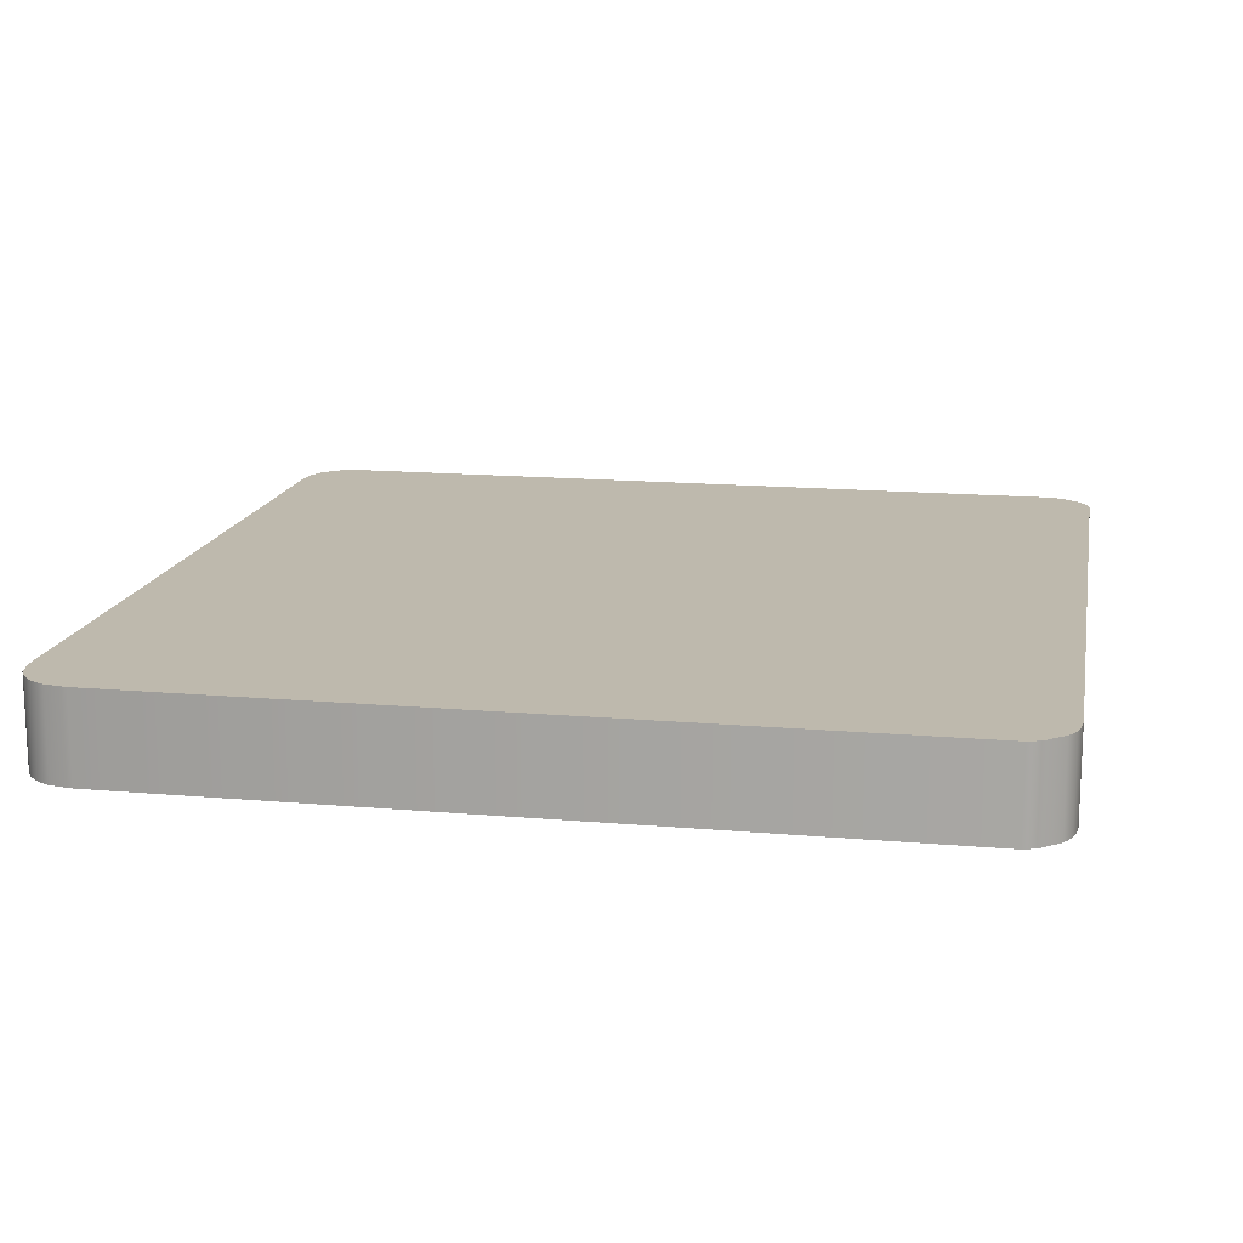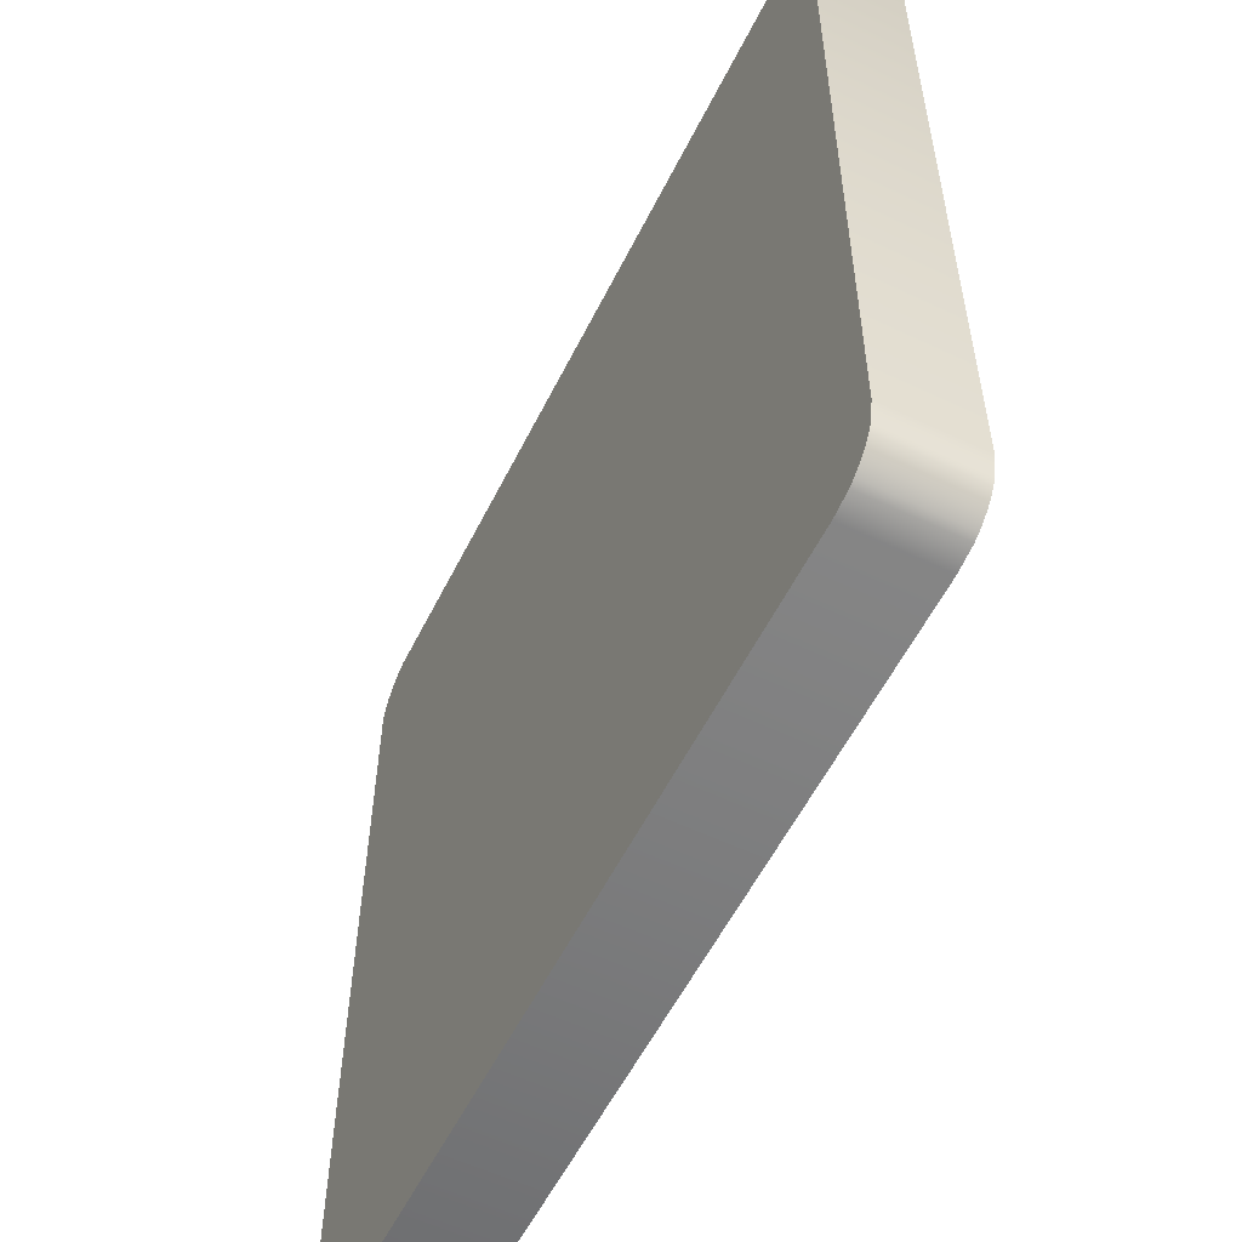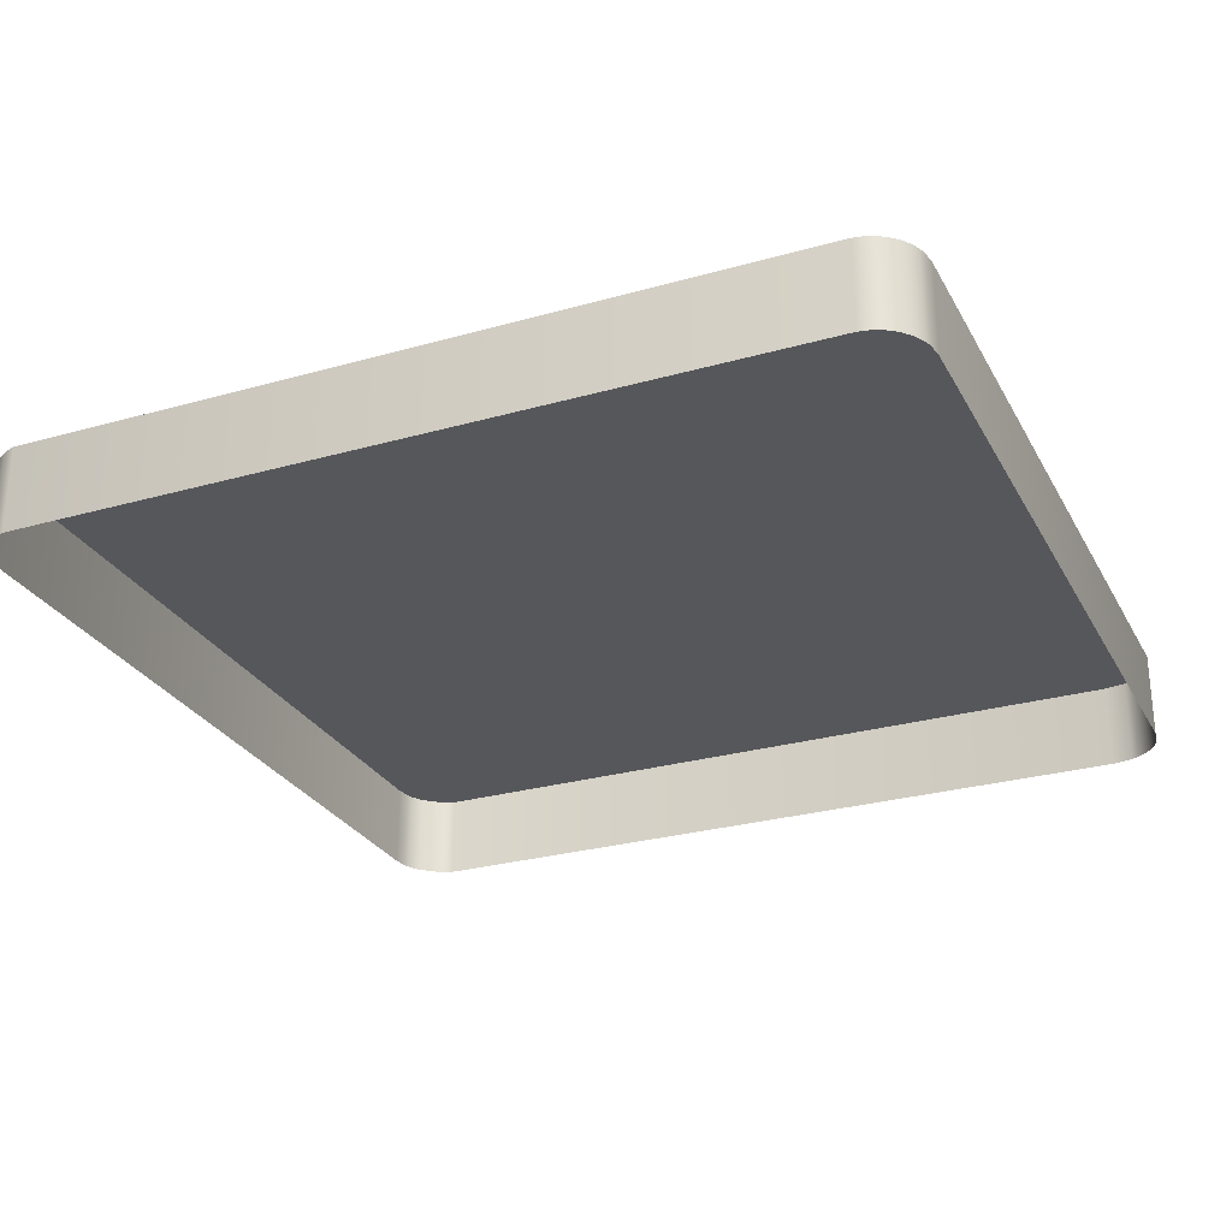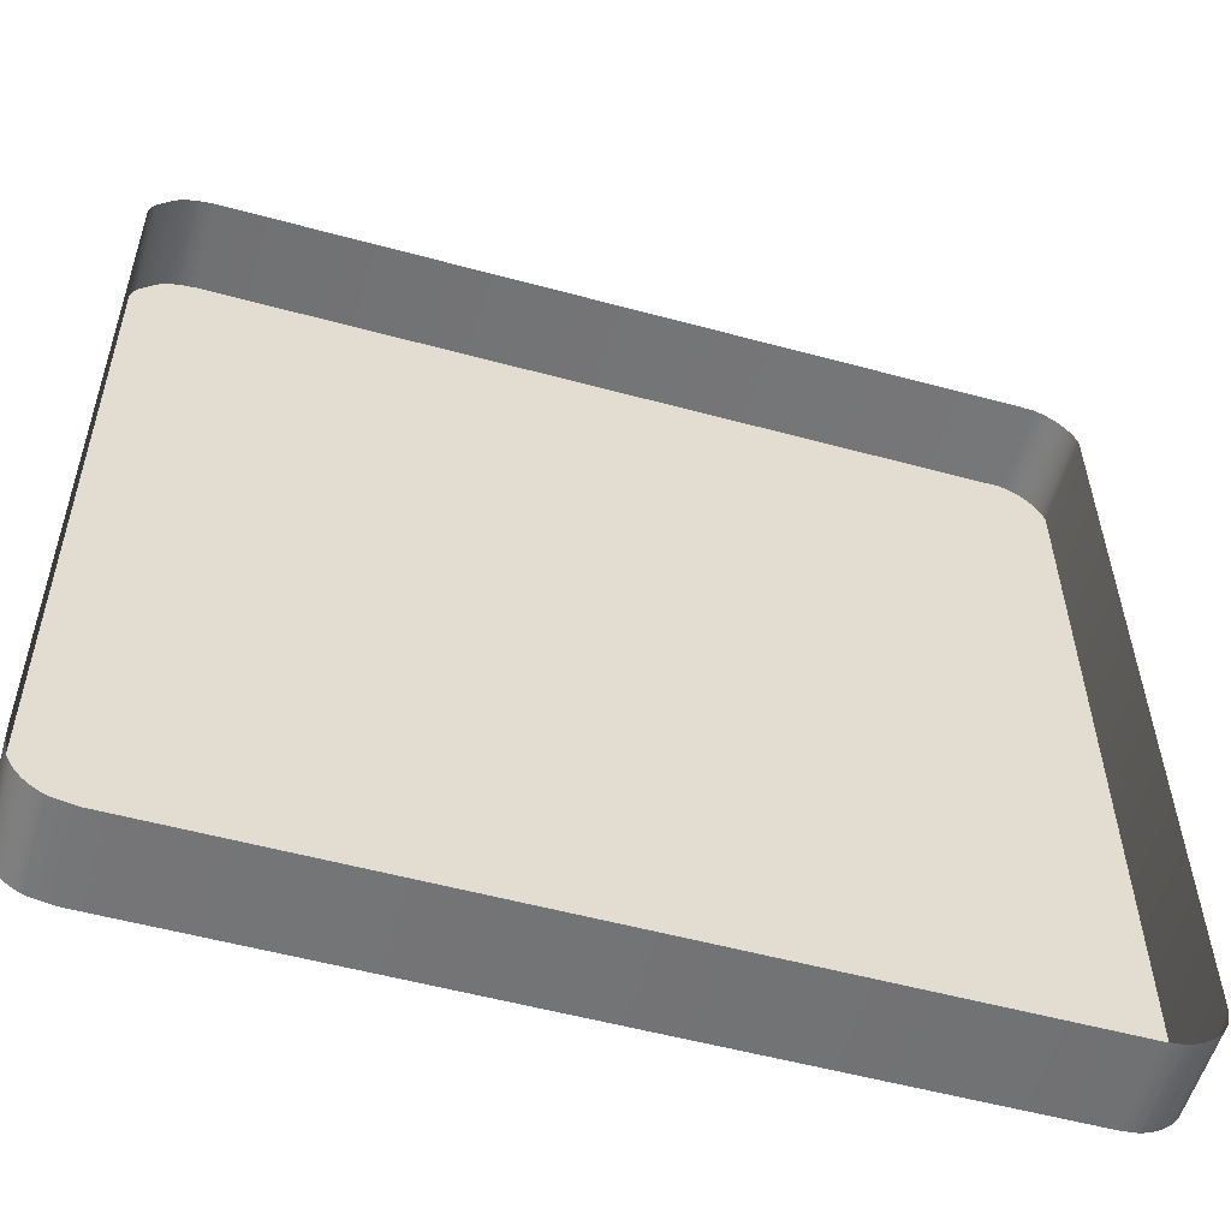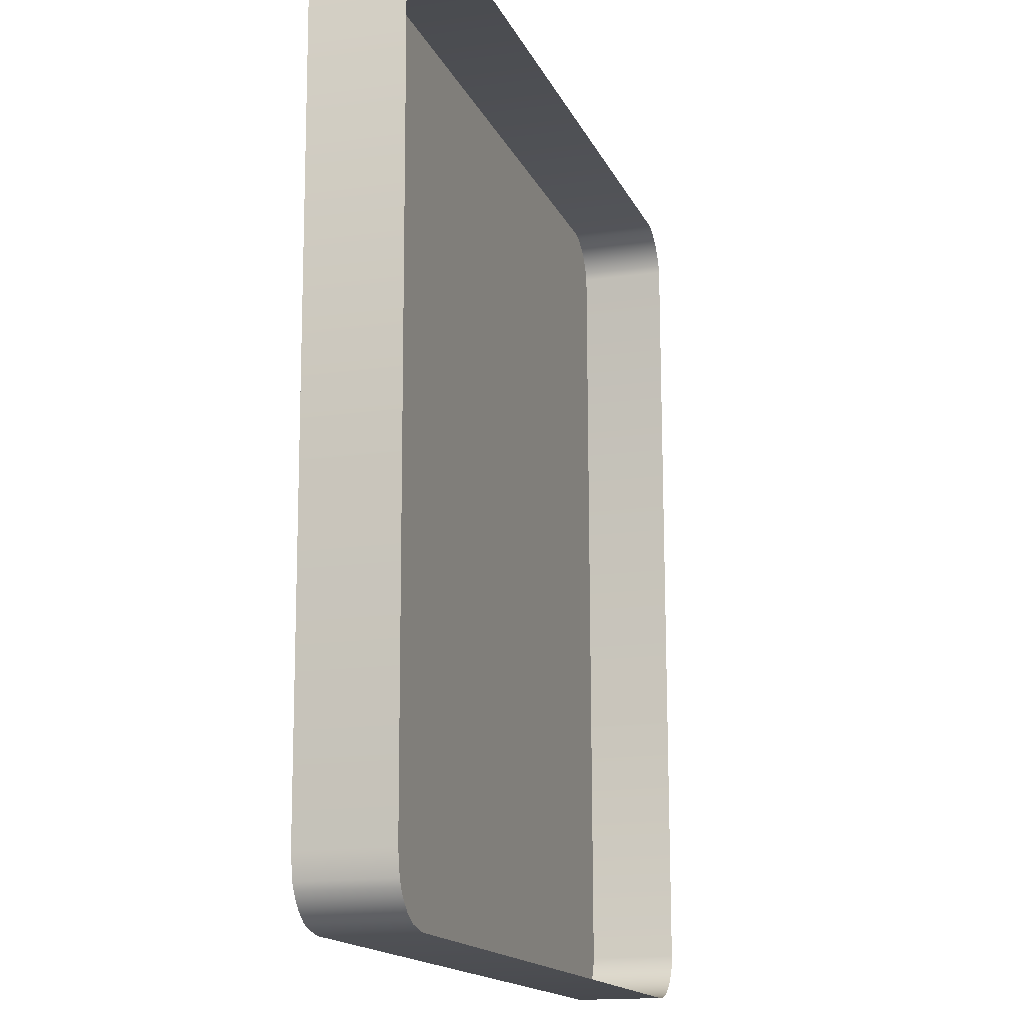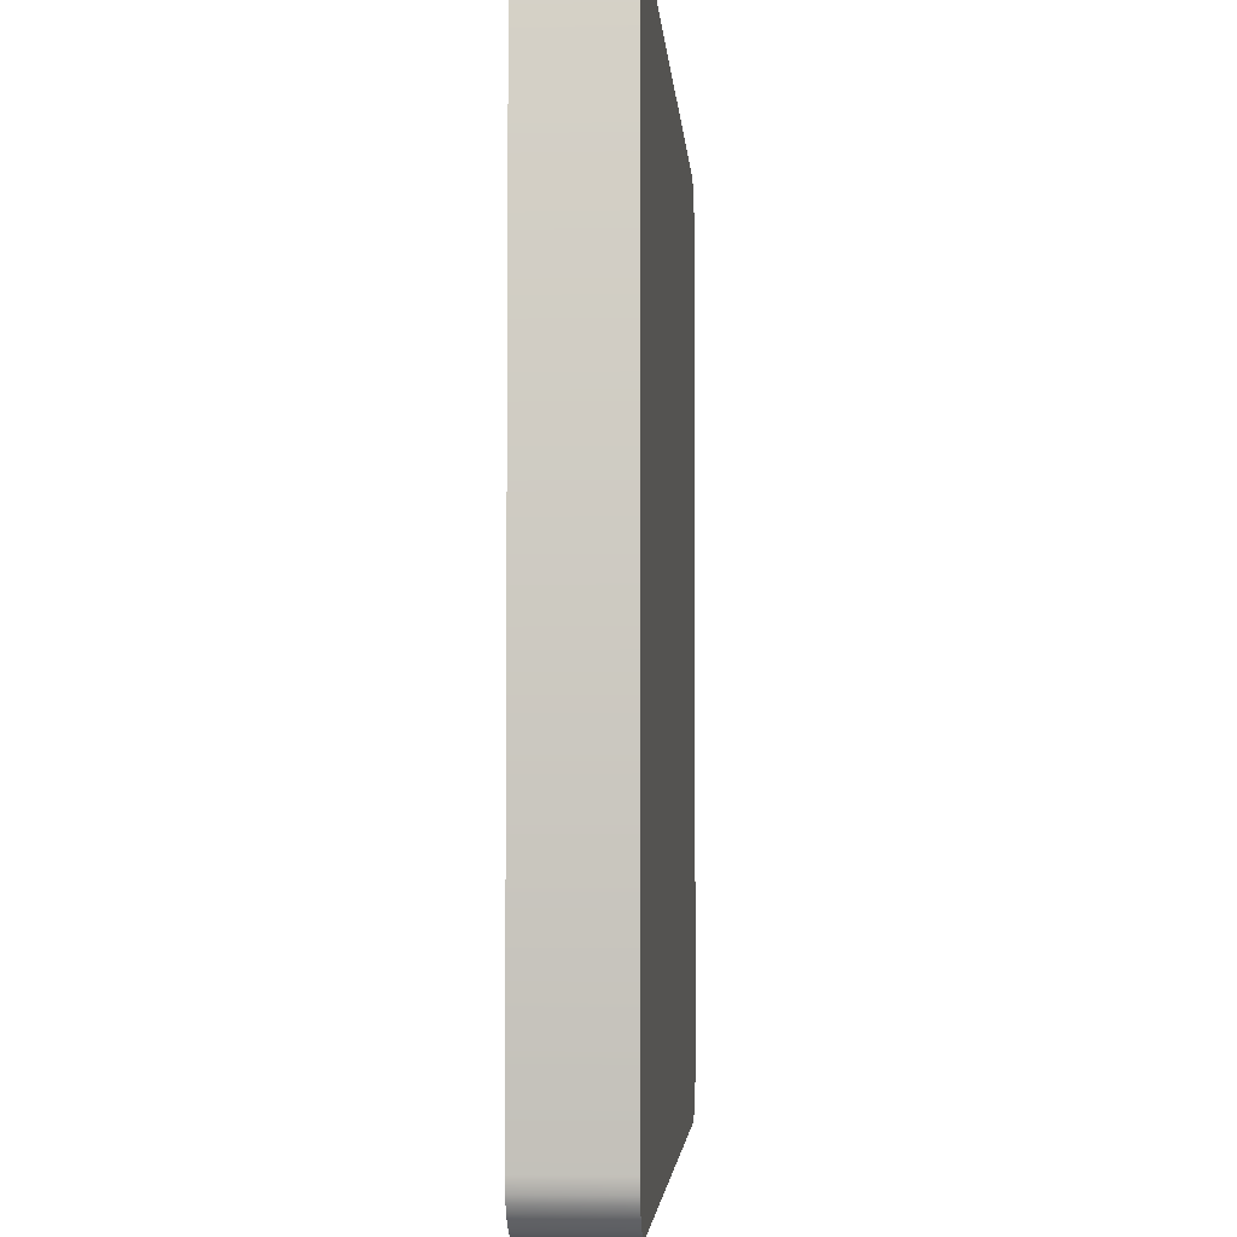
<metadata>
{"format":"obj","ext":"obj","renderer":"f3d","projection":"perspective","resolution":1024,"background":"white","views":[{"elev":15.3,"azim":-79.7,"up":"+Y"},{"elev":-57.1,"azim":-116.3,"up":"+Z"},{"elev":-27.4,"azim":113.0,"up":"+Y"},{"elev":-55.9,"azim":-16.0,"up":"+Z"},{"elev":-15.3,"azim":-72.8,"up":"+Z"},{"elev":-3.4,"azim":93.8,"up":"+Z"}]}
</metadata>
<code>
o mesh35/mesh35-geometry#mesh35-geometry
v -0.07136 -0.2063 0.1622
v -0.07233 -0.2119 0.1621
v -0.07136 -0.2119 0.1622
v -0.07233 -0.2063 0.1621
v -0.0709 -0.2063 0.1623
v -0.0718 -0.2063 0.2178
v -0.1208 -0.2119 0.1618
v -0.0709 -0.2119 0.1623
v -0.07134 -0.2063 0.2176
v -0.09106 -0.2062 0.1829
v -0.1208 -0.2063 0.1618
v -0.07046 -0.2063 0.1625
v -0.0709 -0.2063 0.2174
v -0.09155 -0.2062 0.1848
v -0.09129 -0.2062 0.1824
v -0.07134 -0.2119 0.2176
v -0.1018 -0.2062 0.1824
v -0.1223 -0.2063 0.162
v -0.07046 -0.2119 0.1625
v -0.07049 -0.2063 0.2171
v -0.0709 -0.2119 0.2174
v -0.09304 -0.2062 0.1891
v -0.09184 -0.2062 0.1822
v -0.0718 -0.2119 0.2178
v -0.102 -0.2062 0.1829
v -0.1012 -0.2062 0.1822
v -0.1223 -0.2119 0.162
v -0.1222 -0.2063 0.2174
v -0.07005 -0.2063 0.1628
v -0.07012 -0.2063 0.2168
v -0.07049 -0.2119 0.2171
v -0.09551 -0.2062 0.1958
v -0.09291 -0.2062 0.1833
v -0.09225 -0.2062 0.1823
v -0.1213 -0.2119 0.2176
v -0.1015 -0.2062 0.1848
v -0.1008 -0.2062 0.1823
v -0.1227 -0.2063 0.1622
v -0.1213 -0.2063 0.2176
v -0.07005 -0.2119 0.1628
v -0.07012 -0.2119 0.2168
v -0.09593 -0.2062 0.1965
v -0.09258 -0.2062 0.1825
v -0.1 -0.2062 0.1891
v -0.1005 -0.2062 0.1825
v -0.1227 -0.2119 0.1622
v -0.1227 -0.2063 0.2173
v -0.09712 -0.2062 0.1965
v -0.1222 -0.2119 0.2174
v -0.06968 -0.2063 0.1631
v -0.0698 -0.2063 0.2164
v -0.09652 -0.2062 0.1968
v -0.1001 -0.2062 0.1833
v -0.09754 -0.2062 0.1958
v -0.1231 -0.2063 0.1625
v -0.1227 -0.2119 0.2173
v -0.06968 -0.2119 0.1631
v -0.0698 -0.2119 0.2164
v -0.09655 -0.2062 0.1938
v -0.1231 -0.2119 0.1625
v -0.1231 -0.2063 0.2171
v -0.1231 -0.2119 0.2171
v -0.06936 -0.2119 0.1635
v -0.06953 -0.2063 0.216
v -0.1235 -0.2063 0.1628
v -0.06936 -0.2063 0.1635
v -0.06953 -0.2119 0.216
v -0.1235 -0.2119 0.1628
v -0.1235 -0.2063 0.2168
v -0.1235 -0.2119 0.2168
v -0.06909 -0.2119 0.1639
v -0.06932 -0.2063 0.2156
v -0.1238 -0.2119 0.1632
v -0.1238 -0.2063 0.1632
v -0.06909 -0.2063 0.1639
v -0.06932 -0.2119 0.2156
v -0.1241 -0.2063 0.1636
v -0.1245 -0.2063 0.2157
v -0.06888 -0.2119 0.1643
v -0.06917 -0.2063 0.2151
v -0.1241 -0.2119 0.1636
v -0.1243 -0.2063 0.164
v -0.1245 -0.2119 0.2157
v -0.06888 -0.2063 0.1643
v -0.06873 -0.2063 0.1652
v -0.06917 -0.2119 0.2151
v -0.1243 -0.2119 0.164
v -0.1247 -0.2063 0.2153
v -0.1245 -0.2063 0.1655
v -0.06873 -0.2119 0.1652
v -0.1245 -0.2119 0.1655
v -0.1247 -0.2119 0.2153
v -0.1249 -0.2063 0.2148
v -0.1249 -0.2119 0.2148
f 1 2 3
f 2 1 4
f 3 5 1
f 4 7 2
f 5 3 8
f 7 4 11
f 8 12 5
f 16 6 9
f 18 7 11
f 12 8 19
f 21 9 13
f 14 15 10
f 6 16 24
f 9 21 16
f 7 18 27
f 19 29 12
f 31 13 20
f 13 31 21
f 22 33 14
f 14 23 15
f 35 6 24
f 17 36 25
f 36 17 26
f 38 27 18
f 29 19 40
f 41 20 30
f 20 41 31
f 32 33 22
f 14 33 43
f 14 34 23
f 6 35 39
f 44 26 37
f 36 26 44
f 27 38 46
f 39 49 28
f 40 50 29
f 51 41 30
f 42 33 32
f 14 43 34
f 49 39 35
f 44 37 45
f 55 46 38
f 28 56 47
f 56 28 49
f 50 40 57
f 41 51 58
f 52 33 42
f 44 59 54
f 44 45 53
f 46 55 60
f 62 47 56
f 54 59 48
f 63 50 57
f 64 58 51
f 48 59 52
f 52 59 33
f 44 53 59
f 65 60 55
f 47 62 61
f 50 63 66
f 58 64 67
f 60 65 68
f 70 61 62
f 71 66 63
f 72 67 64
f 65 73 68
f 61 70 69
f 66 71 75
f 67 72 76
f 73 65 74
f 70 78 69
f 79 75 71
f 80 76 72
f 74 81 73
f 81 74 77
f 78 70 83
f 75 79 84
f 76 80 86
f 87 77 82
f 77 87 81
f 83 88 78
f 90 84 79
f 85 86 80
f 82 91 87
f 88 83 92
f 91 82 89
f 84 90 85
f 86 85 90
f 92 93 88
f 89 94 91
f 93 92 94
f 94 89 93
f 3 2 1
f 4 1 2
f 1 5 3
f 6 4 1
f 1 4 6
f 2 7 4
f 8 3 5
f 9 1 5
f 5 1 9
f 6 10 4
f 4 10 6
f 6 1 9
f 9 1 6
f 11 4 7
f 5 12 8
f 9 5 13
f 13 5 9
f 6 14 10
f 10 14 6
f 15 4 10
f 10 4 15
f 9 6 16
f 17 11 4
f 4 11 17
f 11 7 18
f 19 8 12
f 20 5 12
f 12 5 20
f 13 5 20
f 20 5 13
f 13 9 21
f 6 22 14
f 14 22 6
f 23 4 15
f 15 4 23
f 24 16 6
f 16 21 9
f 11 17 25
f 25 17 11
f 17 4 26
f 26 4 17
f 27 18 7
f 28 18 11
f 11 18 28
f 12 29 19
f 20 12 30
f 30 12 20
f 20 13 31
f 21 31 13
f 6 32 22
f 22 32 6
f 34 4 23
f 23 4 34
f 24 6 35
f 36 11 25
f 25 11 36
f 26 4 37
f 37 4 26
f 18 27 38
f 28 38 18
f 18 38 28
f 28 11 39
f 39 11 28
f 40 19 29
f 30 12 29
f 29 12 30
f 30 20 41
f 31 41 20
f 6 42 32
f 32 42 6
f 43 4 34
f 34 4 43
f 39 35 6
f 44 11 36
f 36 11 44
f 37 4 45
f 45 4 37
f 46 38 27
f 47 38 28
f 28 38 47
f 39 11 48
f 48 11 39
f 28 49 39
f 29 50 40
f 30 29 51
f 51 29 30
f 30 41 51
f 6 52 42
f 42 52 6
f 53 43 33
f 33 43 53
f 53 4 43
f 43 4 53
f 35 39 49
f 39 48 6
f 6 48 39
f 54 11 44
f 44 11 54
f 45 4 53
f 53 4 45
f 38 46 55
f 47 55 38
f 38 55 47
f 47 56 28
f 48 11 54
f 54 11 48
f 49 28 56
f 57 40 50
f 51 29 50
f 50 29 51
f 58 51 41
f 6 48 52
f 52 48 6
f 53 33 59
f 59 33 53
f 60 55 46
f 61 55 47
f 47 55 61
f 56 47 62
f 57 50 63
f 51 50 64
f 64 50 51
f 51 58 64
f 55 60 65
f 61 65 55
f 55 65 61
f 61 62 47
f 66 63 50
f 64 50 66
f 66 50 64
f 67 64 58
f 68 65 60
f 69 65 61
f 61 65 69
f 62 61 70
f 63 66 71
f 64 66 72
f 72 66 64
f 64 67 72
f 68 73 65
f 69 74 65
f 65 74 69
f 69 70 61
f 75 71 66
f 72 66 75
f 75 66 72
f 76 72 67
f 74 65 73
f 69 77 74
f 74 77 69
f 69 78 70
f 71 75 79
f 72 75 80
f 80 75 72
f 72 76 80
f 73 81 74
f 69 82 77
f 77 82 69
f 77 74 81
f 83 70 78
f 78 82 69
f 69 82 78
f 84 79 75
f 80 75 85
f 85 75 80
f 86 80 76
f 82 77 87
f 81 87 77
f 78 88 83
f 78 89 82
f 82 89 78
f 79 84 90
f 85 75 84
f 84 75 85
f 80 86 85
f 87 91 82
f 92 83 88
f 88 89 78
f 78 89 88
f 89 82 91
f 85 90 84
f 90 85 86
f 88 93 92
f 89 88 93
f 93 88 89
f 91 94 89
f 94 92 93
f 93 89 94
f 10 15 14
f 14 33 22
f 15 23 14
f 25 36 17
f 26 17 36
f 22 33 32
f 43 33 14
f 23 34 14
f 37 26 44
f 44 26 36
f 32 33 42
f 34 43 14
f 45 37 44
f 42 33 52
f 54 59 44
f 53 45 44
f 48 59 54
f 52 59 48
f 33 59 52
f 59 53 44

</code>
